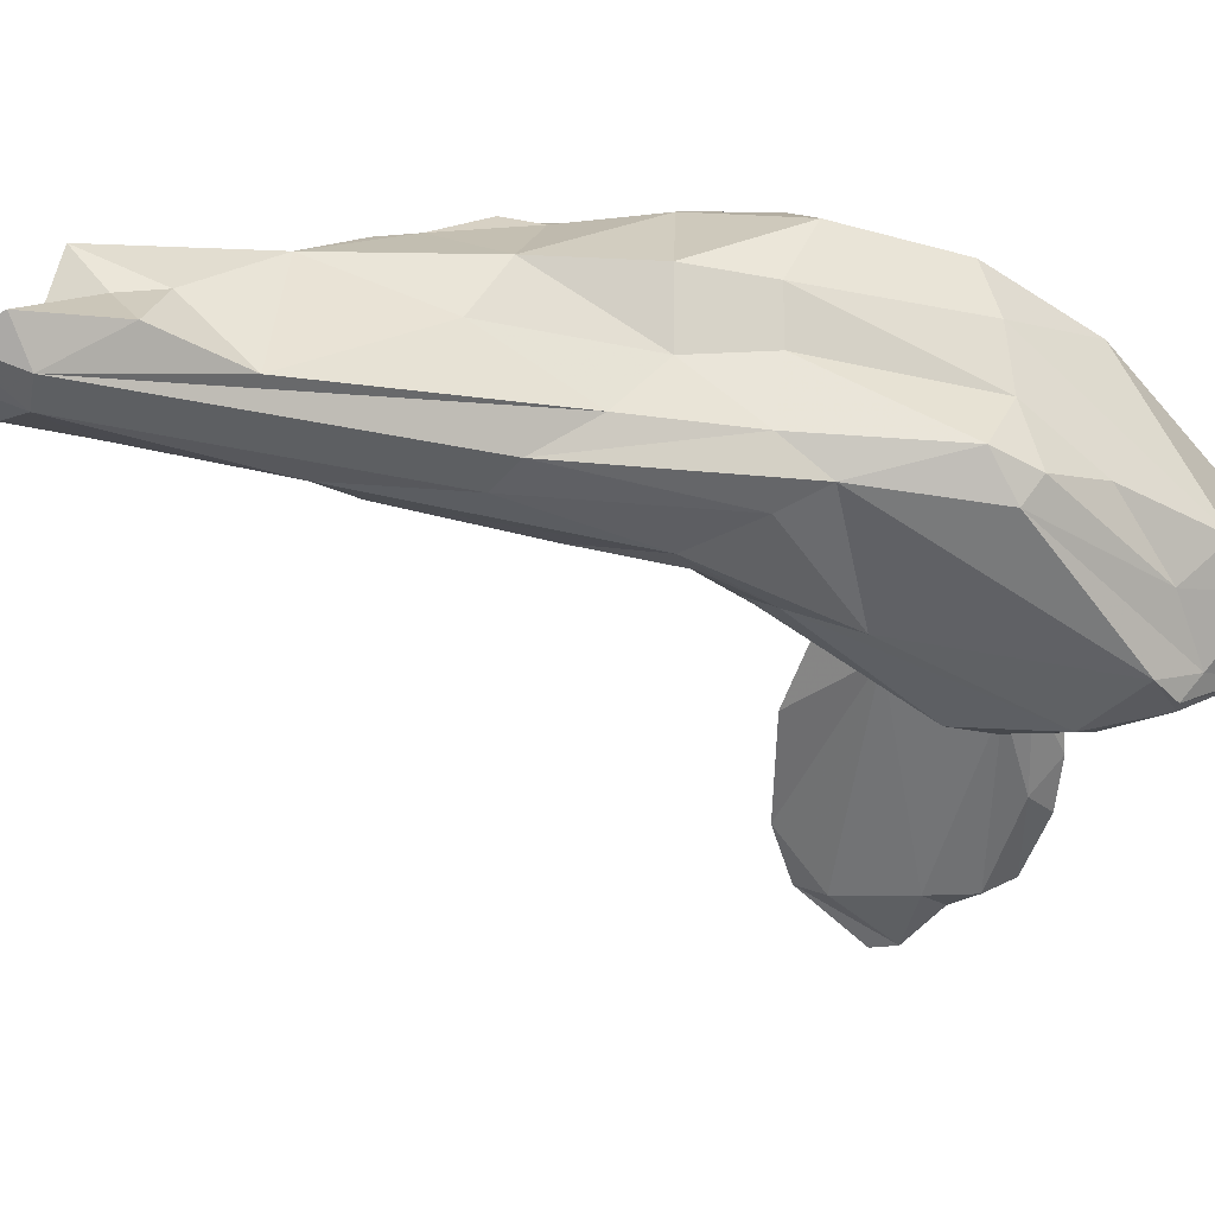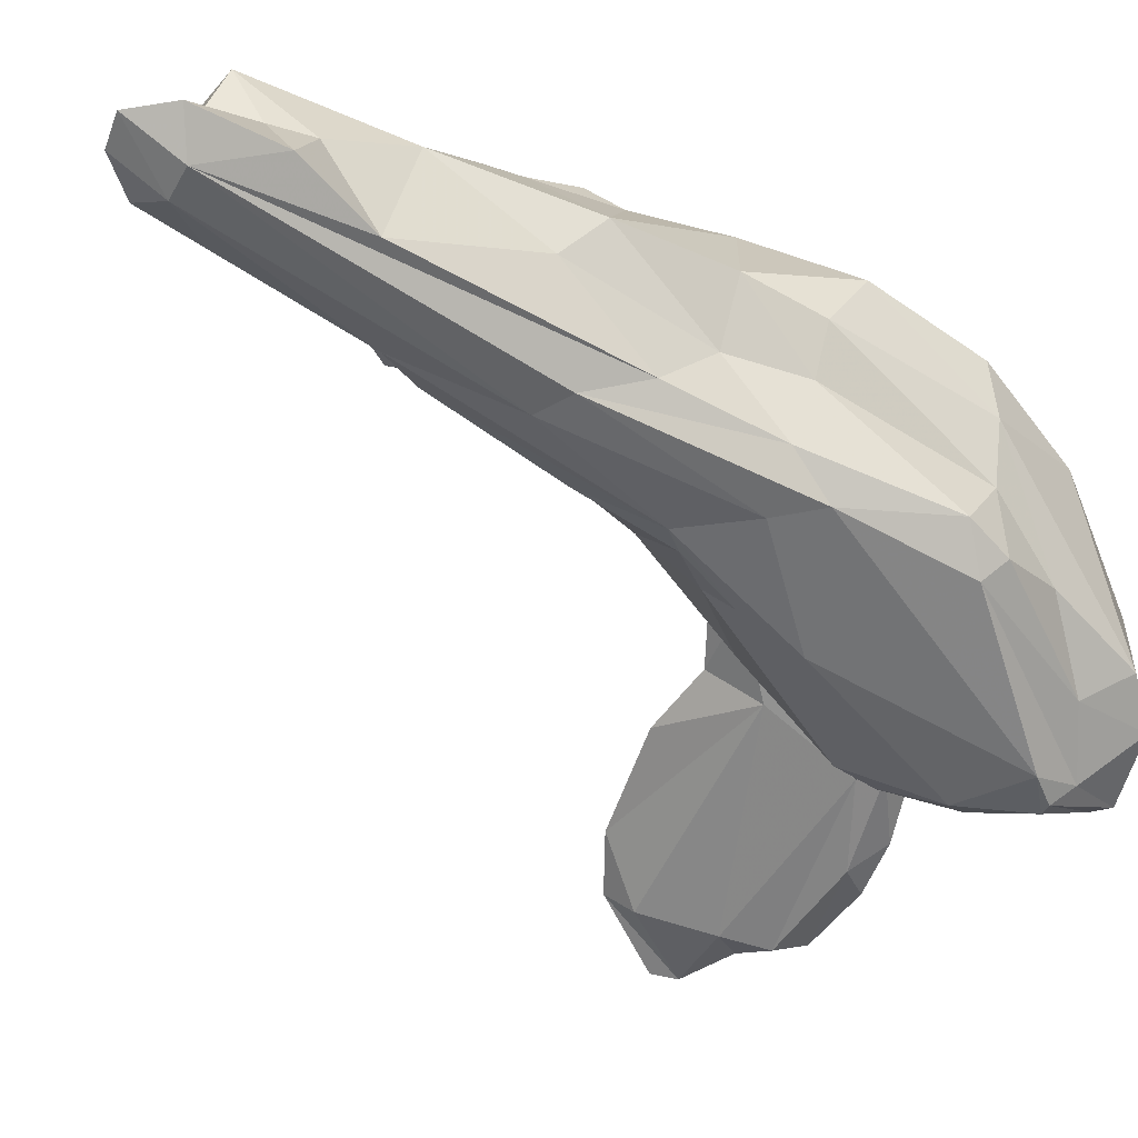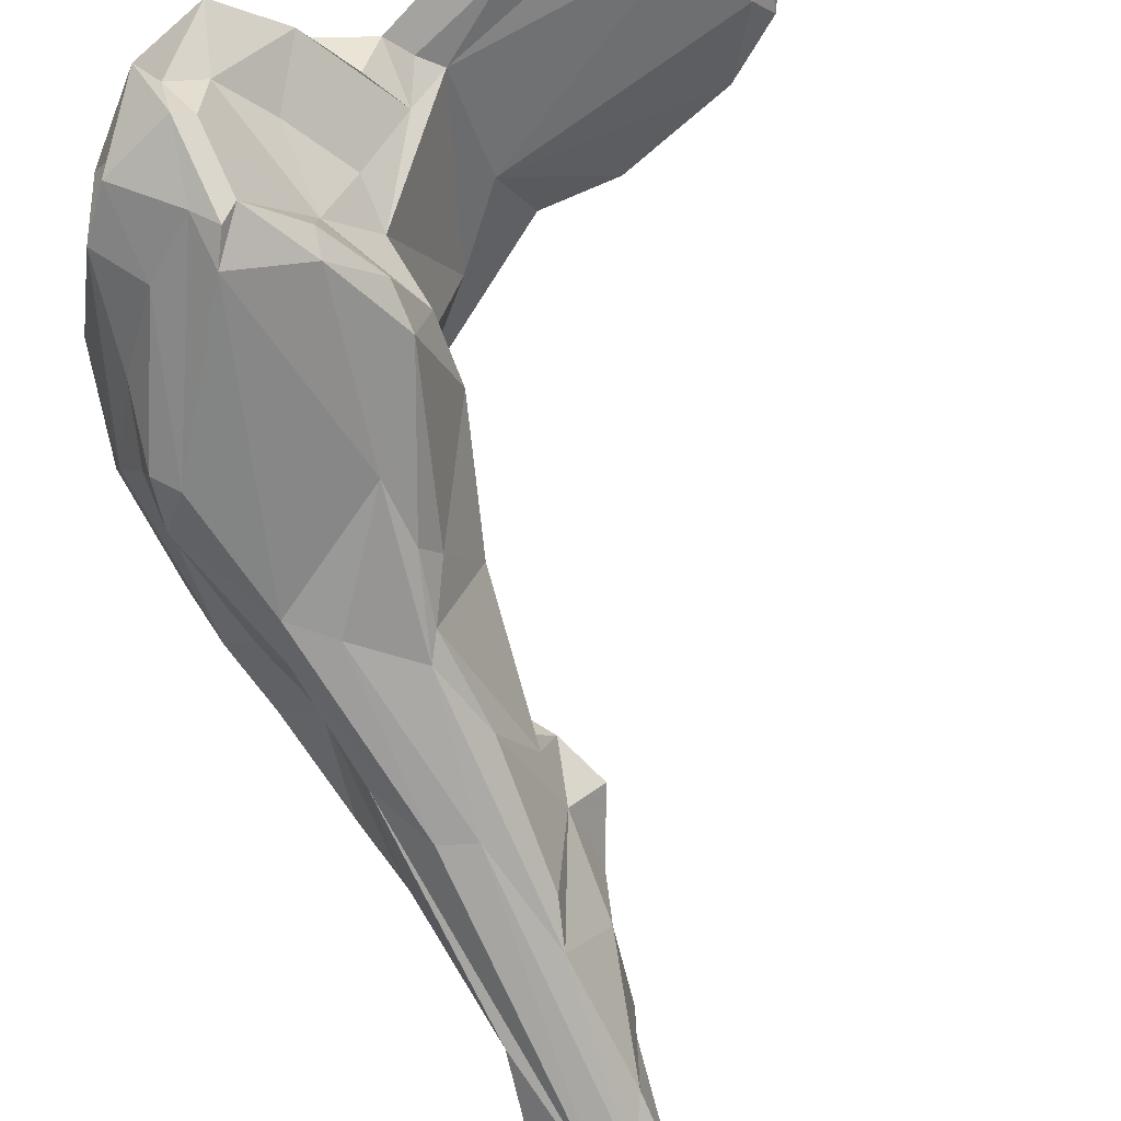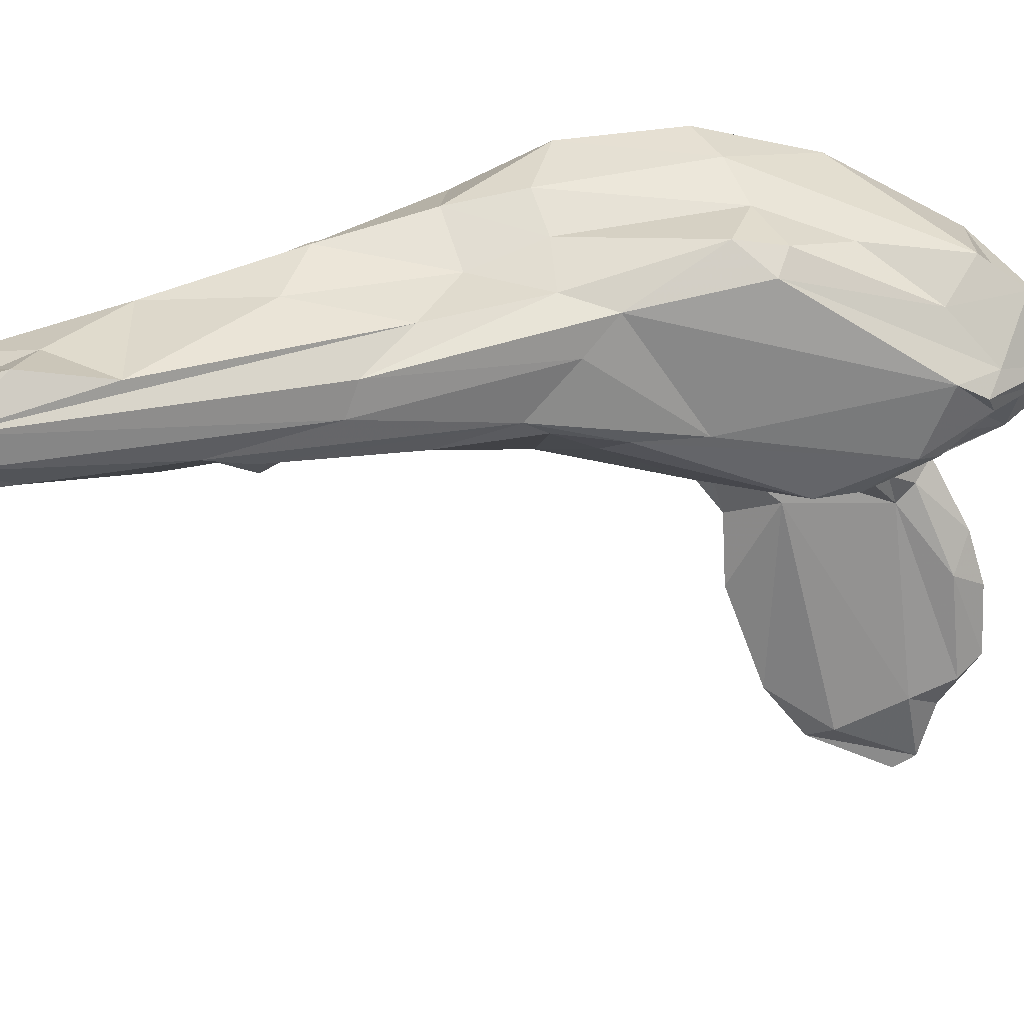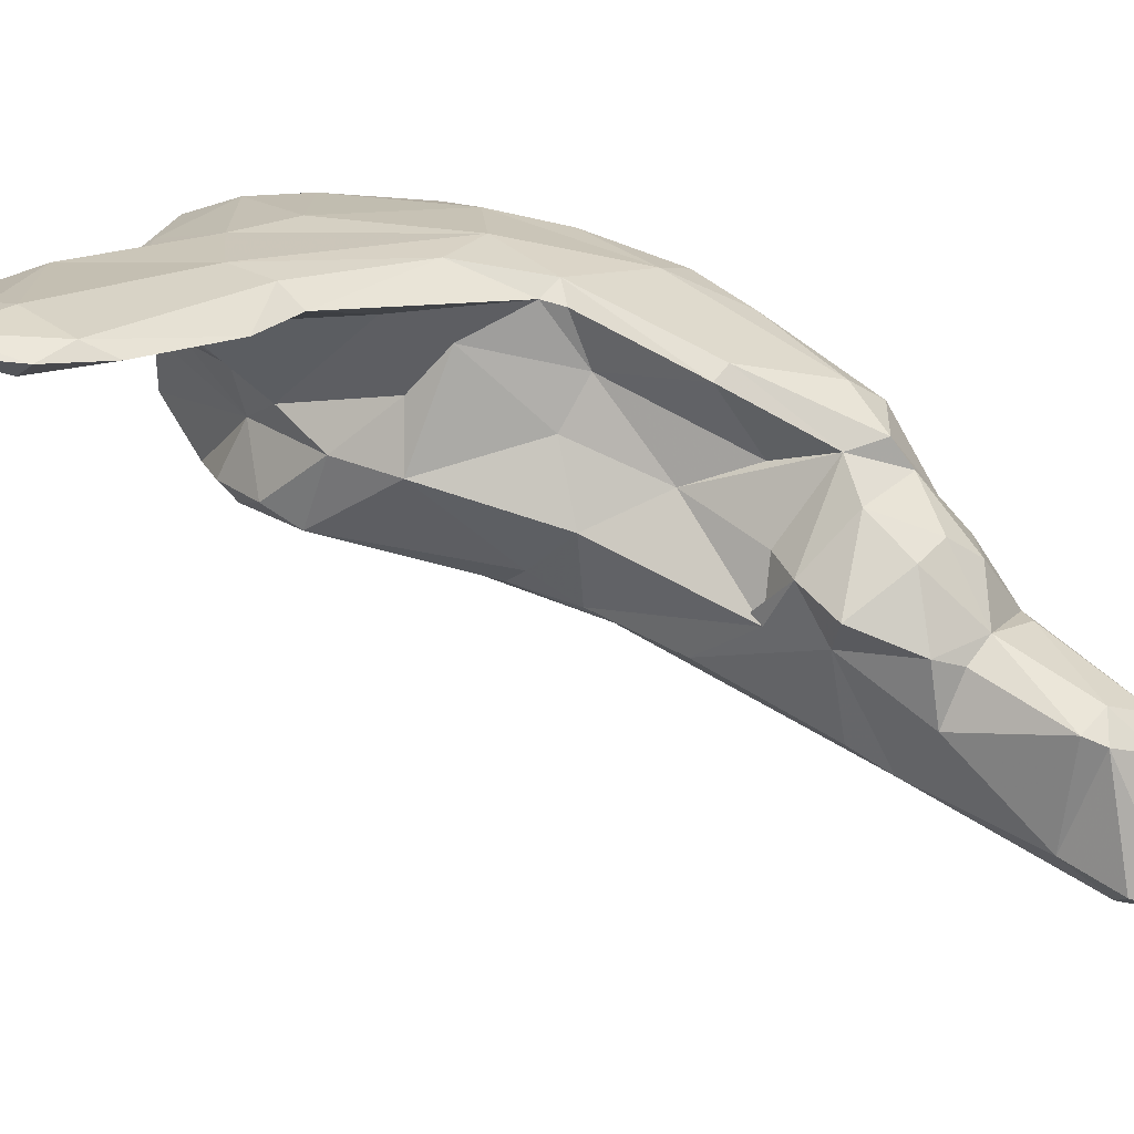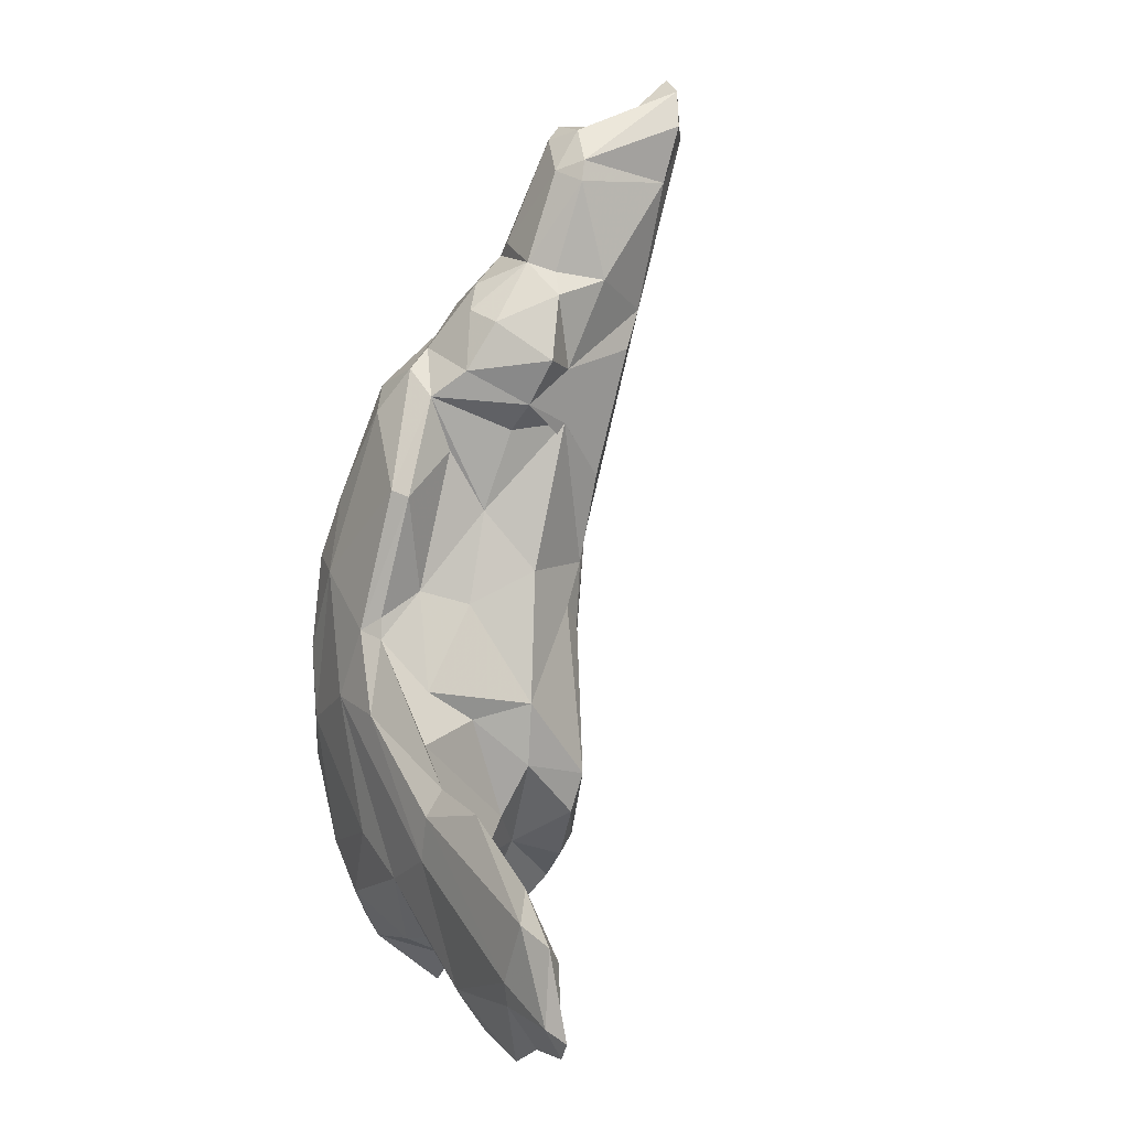
<metadata>
{"format":"obj","ext":"obj","renderer":"f3d","projection":"perspective","resolution":1024,"background":"white","views":[{"elev":-64.1,"azim":-111.6,"up":"+Z"},{"elev":-68.9,"azim":-130.0,"up":"+Z"},{"elev":-54.1,"azim":20.7,"up":"+Z"},{"elev":-75.5,"azim":-89.2,"up":"+Z"},{"elev":28.0,"azim":118.1,"up":"+Z"},{"elev":16.1,"azim":53.7,"up":"+Y"}]}
</metadata>
<code>
v 194.6 244.5 67.27
v 194.1 237.2 68.17
v 196.1 245.6 70.73
v 196.5 245.7 63.16
v 195.4 235.7 65.32
v 197.2 239.2 73.09
v 198.2 230.1 72.88
v 197.2 233.4 72.64
v 197.5 234.4 62.35
v 197.5 250.1 69.95
v 195.7 230.1 68.85
v 198.8 244.8 61.18
v 199 256.9 61.18
v 199.3 229.1 61.63
v 199.6 255.4 68.07
v 198.1 239.1 73.73
v 197.4 250.4 62.96
v 198.9 252.2 69.67
v 198.6 235.7 58.51
v 199.9 234.5 74.6
v 199 231.5 74.08
v 199 232.8 58.85
v 197.8 245.5 72.59
v 200.2 222.7 62.76
v 200.4 249.2 60.36
v 200 257.6 68.13
v 200.6 257.5 69.07
v 199.3 249.9 71.8
v 201.1 244.5 57.77
v 201.3 265.7 58.68
v 201 258.3 57.52
v 200.7 260.6 64.63
v 202.4 220.5 66.53
v 202.6 224.6 60.9
v 201.2 262.7 63.21
v 199.8 222.4 69.47
v 202 225.9 74.59
v 200.5 233.4 57.72
v 202 241.3 57.06
v 202.9 269.9 54.1
v 202.2 251.5 56.13
v 200.5 245.1 73.58
v 203.4 274.4 56.2
v 203.8 259.2 68.82
v 203 266.7 60.33
v 202.2 256.2 70.52
v 203.1 270.7 50.33
v 204 275.6 49.06
v 202 265.7 60.15
v 203.7 272.1 53.54
v 205.9 221.7 60.77
v 206.3 242.6 74.71
v 203.9 265.5 51.28
v 204.1 273.6 57.56
v 205.8 263 65.25
v 208.8 236.7 58.94
v 206 277.4 48.92
v 204.2 264.4 63.69
v 203.2 260.3 67.02
v 202.2 220 62.99
v 203.4 220.6 73.16
v 206.4 224.1 59.12
v 204.6 254.3 54.08
v 204.3 243.3 56.88
v 203.8 218.1 69.79
v 206.6 251.8 72.22
v 207.2 259.3 66.59
v 206.2 274.4 56.7
v 208.1 216.5 70.22
v 206 274.4 53.24
v 206.6 271.9 58.85
v 206.3 218.2 63.58
v 206.3 253.8 67.35
v 205.6 218.1 66.81
v 207.7 251.5 71.59
v 205.9 273.8 48.49
v 205.7 257.5 68.44
v 207.3 222.4 59.79
v 206.6 255.1 54.24
v 208.2 272.7 57.63
v 208.7 271.4 58.14
v 207.3 243.5 73.71
v 207.7 273.5 49.03
v 205.5 219.7 73.4
v 207.8 242.1 74.02
v 207 244.7 70.43
v 207.9 262.5 64.63
v 207.6 246.3 57.1
v 209.2 237.6 75.82
v 208.1 221.9 60.76
v 208.3 244.9 58.01
v 207.3 218.9 63.82
v 207.8 276.7 49.46
v 208.3 255.1 63.74
v 208.3 262.1 53.02
v 210 238.7 71.85
v 207.5 219 67.22
v 207.5 249.6 65.49
v 208.9 251.1 57.02
v 208.9 259.6 54.42
v 209 240.8 58.79
v 209.9 264.8 57.12
v 208 229 75.97
v 209 270.8 51.49
v 209.2 274.5 50.38
v 208.5 265.4 60.15
v 205.1 223.3 74.97
v 206.8 266 61.27
v 209.8 257 63.32
v 209.6 255.4 60.23
v 209.6 259 59.97
v 209.4 222.3 68.22
v 209.6 242.4 60.06
v 209.7 264.1 60.84
v 210.4 245.7 63.33
v 208.6 243.6 67.48
v 211.3 260.1 62.49
v 209.9 226.2 65.08
v 210.5 225.9 60.33
v 210.9 236.3 68.93
v 212.6 237.2 65.29
v 210.6 224.6 61.41
v 211.6 226.5 68.7
v 211.2 219.6 70.97
v 211.8 229.2 67.26
v 204.8 237.7 75.55
v 212.7 231.2 61
v 210.6 221.7 74.26
v 212.8 232.9 65.64
v 212.6 228.5 61.9
v 216.3 225.2 73.69
v 213 223 71.59
v 213.8 223.1 74.76
v 212.8 236.1 73.91
v 214.3 225.8 72.06
v 215.1 224.1 73.74
v 218.3 220.8 75.07
v 212.4 227.2 76.28
v 216.2 231.6 73.98
v 220.8 221.7 74.3
v 217.1 234.8 75.47
v 221.6 219.8 75.42
v 216.8 230.2 76.92
v 228.1 232.3 76.79
v 230.6 228.2 76.11
v 216.9 233.1 76.58
v 220.2 222.5 76.64
v 221.6 234.7 75.91
v 226 219.7 76.08
v 227.3 221.1 75.55
v 227.8 226.4 78.16
v 227.8 224.8 77.96
v 229.2 222.1 76.8
v 228.5 223.9 75.51
v 231.3 229.8 77.32
v 229 230.5 77.77
v 232.7 223.2 77.48
v 232.1 225.1 78.23
v 233.5 224.5 77.67
g foo
f 38 22 19
f 38 19 39
f 39 19 29
f 53 47 76
f 76 47 48
f 76 48 57
f 62 38 39
f 63 39 29
f 41 63 29
f 63 41 76
f 76 41 53
f 38 34 22
f 64 39 63
f 63 76 79
f 83 76 57
f 51 38 62
f 51 34 38
f 79 64 63
f 83 79 76
f 83 57 93
f 62 39 56
f 56 39 64
f 88 64 79
f 88 79 95
f 95 79 83
f 95 83 104
f 104 83 105
f 83 93 105
f 78 51 62
f 56 64 88
f 88 95 100
f 56 88 101
f 101 88 91
f 91 88 99
f 99 88 100
f 90 62 119
f 90 78 62
f 119 62 56
f 113 101 91
f 119 122 90
f 119 56 101
f 119 130 122
f 130 119 127
f 127 119 101
f 127 101 113
f 9 22 14
f 22 9 19
f 19 9 12
f 19 12 29
f 25 29 12
f 41 25 31
f 41 31 53
f 53 31 30
f 53 30 40
f 53 40 47
f 48 47 50
f 47 40 50
f 48 50 70
f 57 48 70
f 41 29 25
f 34 60 24
f 14 34 24
f 22 34 14
f 57 70 93
f 60 34 51
f 105 93 80
f 72 60 51
f 104 102 95
f 104 81 102
f 104 105 80
f 81 104 80
f 100 111 99
f 95 111 100
f 111 95 102
f 72 78 92
f 51 78 72
f 99 110 91
f 99 111 109
f 110 99 109
f 90 92 78
f 91 115 113
f 115 91 110
f 92 90 118
f 90 122 118
f 113 115 121
f 122 130 118
f 127 113 121
f 129 118 130
f 130 127 129
f 127 121 129
f 9 14 5
f 9 4 12
f 9 5 4
f 12 4 17
f 5 14 24
f 12 17 25
f 25 17 13
f 25 13 31
f 30 31 13
f 40 43 50
f 40 30 43
f 33 24 60
f 70 50 43
f 68 70 43
f 70 68 93
f 60 65 33
f 80 93 68
f 106 102 81
f 60 72 65
f 72 74 65
f 74 72 92
f 102 114 111
f 102 106 114
f 74 92 97
f 98 110 94
f 94 110 109
f 117 111 114
f 92 118 97
f 116 115 98
f 115 110 98
f 109 111 117
f 118 112 97
f 118 123 112
f 123 118 125
f 116 121 115
f 118 129 125
f 129 121 120
f 120 125 129
f 2 5 11
f 5 2 1
f 4 5 1
f 4 1 17
f 17 1 10
f 13 17 10
f 24 11 5
f 13 10 15
f 32 13 15
f 30 13 32
f 30 32 35
f 30 35 49
f 43 30 49
f 36 11 24
f 58 49 35
f 49 45 54
f 43 49 54
f 36 24 33
f 43 54 68
f 108 49 58
f 45 49 108
f 45 108 71
f 54 45 71
f 68 54 71
f 68 71 80
f 33 65 36
f 71 108 81
f 71 81 80
f 108 114 106
f 108 106 81
f 65 74 69
f 98 73 86
f 98 94 77
f 73 98 77
f 77 109 67
f 77 94 109
f 69 74 97
f 98 86 116
f 67 109 117
f 87 67 117
f 108 87 114
f 87 117 114
f 69 97 124
f 112 124 97
f 96 116 86
f 96 121 116
f 123 124 112
f 120 121 96
f 120 134 125
f 124 123 135
f 135 123 125
f 135 125 131
f 131 125 134
f 132 124 135
f 1 2 3
f 2 11 7
f 3 2 6
f 10 1 3
f 2 7 8
f 2 8 6
f 15 10 18
f 32 15 26
f 7 11 36
f 35 32 59
f 35 59 58
f 36 61 7
f 59 32 44
f 58 59 55
f 36 65 61
f 58 55 108
f 59 77 67
f 59 44 77
f 59 67 55
f 61 65 84
f 55 67 87
f 55 87 108
f 73 75 86
f 73 77 75
f 84 65 69
f 82 86 75
f 86 85 96
f 86 82 85
f 84 69 124
f 124 128 84
f 120 96 85
f 134 120 85
f 128 124 132
f 141 134 85
f 128 132 133
f 135 133 132
f 135 136 133
f 135 131 136
f 133 136 137
f 139 131 134
f 139 134 141
f 137 136 140
f 140 136 131
f 148 139 141
f 142 137 140
f 139 148 144
f 140 131 150
f 145 139 144
f 150 131 154
f 154 131 139
f 142 140 149
f 149 140 150
f 154 139 145
f 149 150 153
f 153 150 154
f 145 144 155
f 153 154 157
f 157 154 145
f 157 145 155
f 157 155 159
f 23 3 6
f 23 10 3
f 10 23 28
f 28 18 10
f 21 8 7
f 6 21 16
f 6 8 21
f 23 6 16
f 18 28 27
f 15 18 27
f 26 15 27
f 16 21 20
f 28 23 42
f 27 28 46
f 27 32 26
f 16 20 42
f 23 16 42
f 27 44 32
f 20 21 37
f 28 42 46
f 27 46 44
f 21 61 37
f 21 7 61
f 42 20 126
f 44 46 66
f 66 77 44
f 37 61 107
f 37 107 103
f 20 37 103
f 42 52 66
f 46 42 66
f 66 75 77
f 42 126 52
f 107 61 84
f 20 103 126
f 66 52 75
f 52 126 89
f 52 85 82
f 52 82 75
f 103 107 138
f 52 89 85
f 107 84 128
f 138 107 128
f 126 138 143
f 126 103 138
f 138 128 133
f 141 85 89
f 89 126 143
f 143 138 147
f 89 143 146
f 141 89 146
f 133 137 138
f 138 137 147
f 143 147 151
f 147 137 142
f 146 148 141
f 147 152 151
f 146 143 151
f 147 142 149
f 152 147 149
f 146 151 156
f 148 146 156
f 148 156 144
f 152 149 153
f 156 151 158
f 144 156 155
f 152 153 157
f 151 152 158
f 158 152 157
f 156 158 155
f 158 157 159
f 158 159 155
g

</code>
